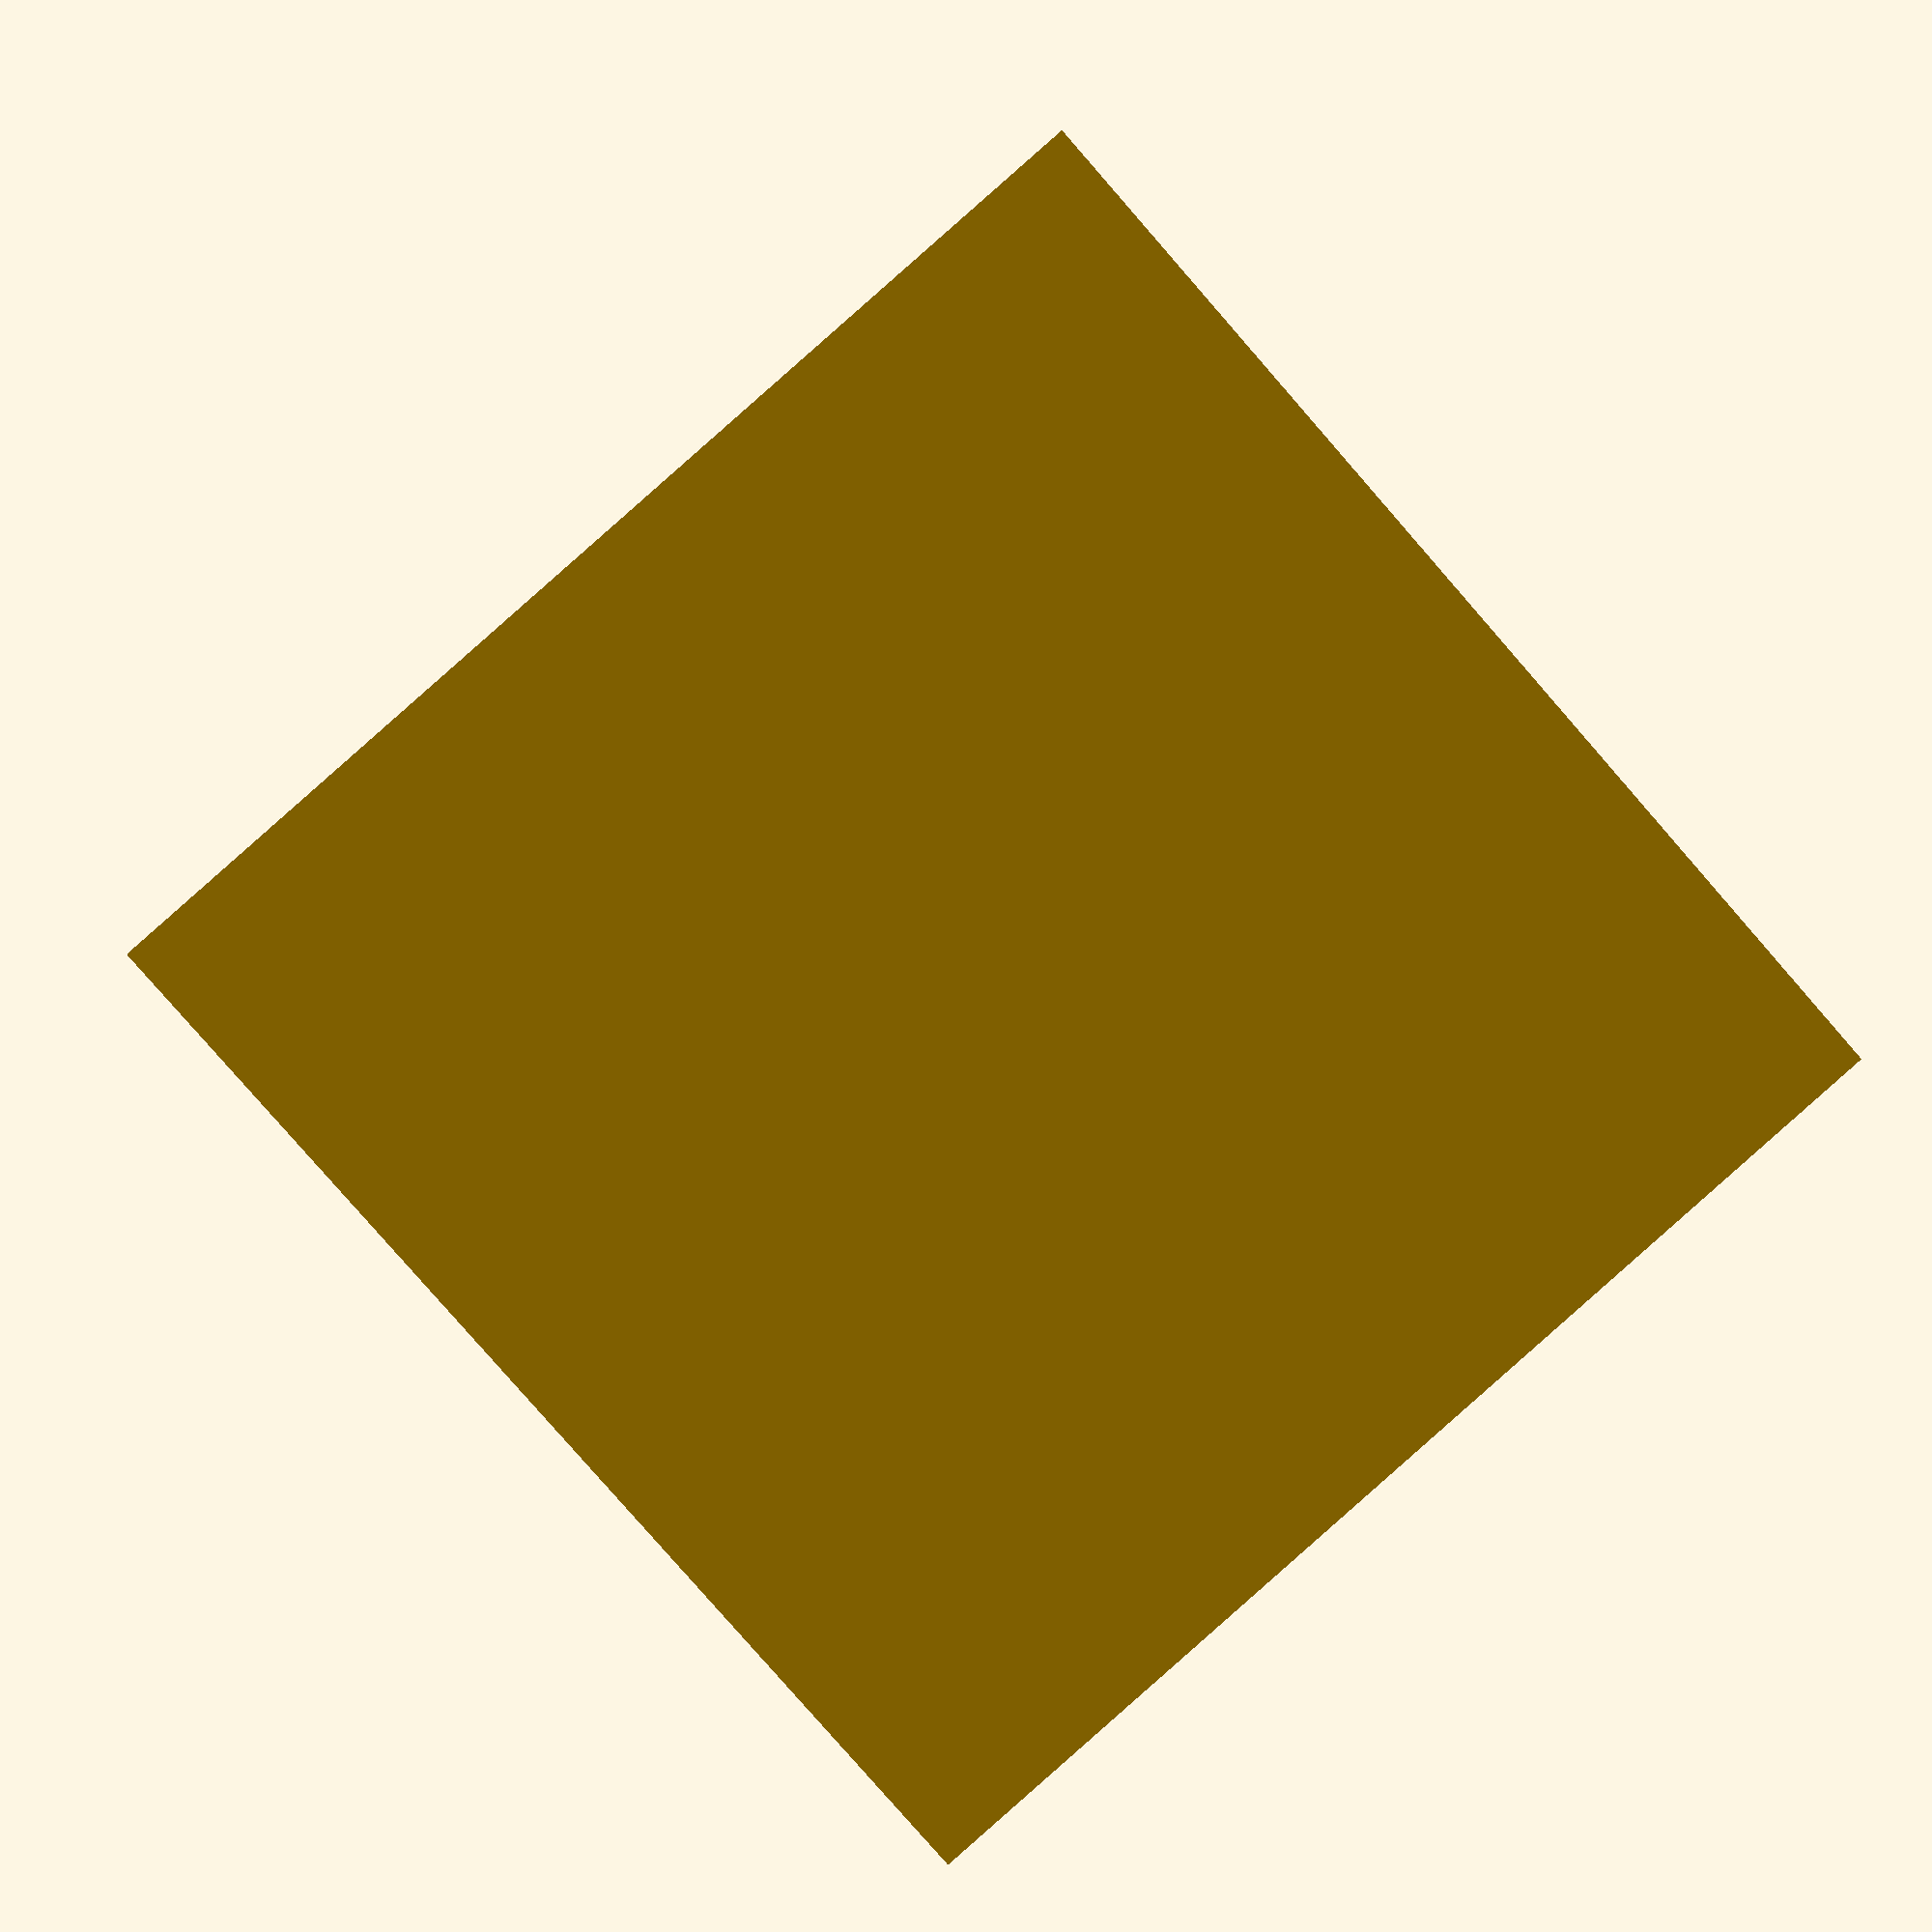
<openscad>
difference() {
    cube([30, 30, 30]);
    translate([15, 15, 25]) cylinder(h = 20, r = 5);
    translate([15, 15, -15]) cylinder(h = 20, r = 5);
    translate([15, -15, 5]) cylinder(h = 20, r = 5);
    translate([-15, 15, 5]) cylinder(h = 20, r = 5);
    translate([-15, -15, 5]) cylinder(h = 20, r = 5);
}
</openscad>
<views>
elev=90.2 azim=5.4 roll=131.4 proj=p view=solid
</views>
